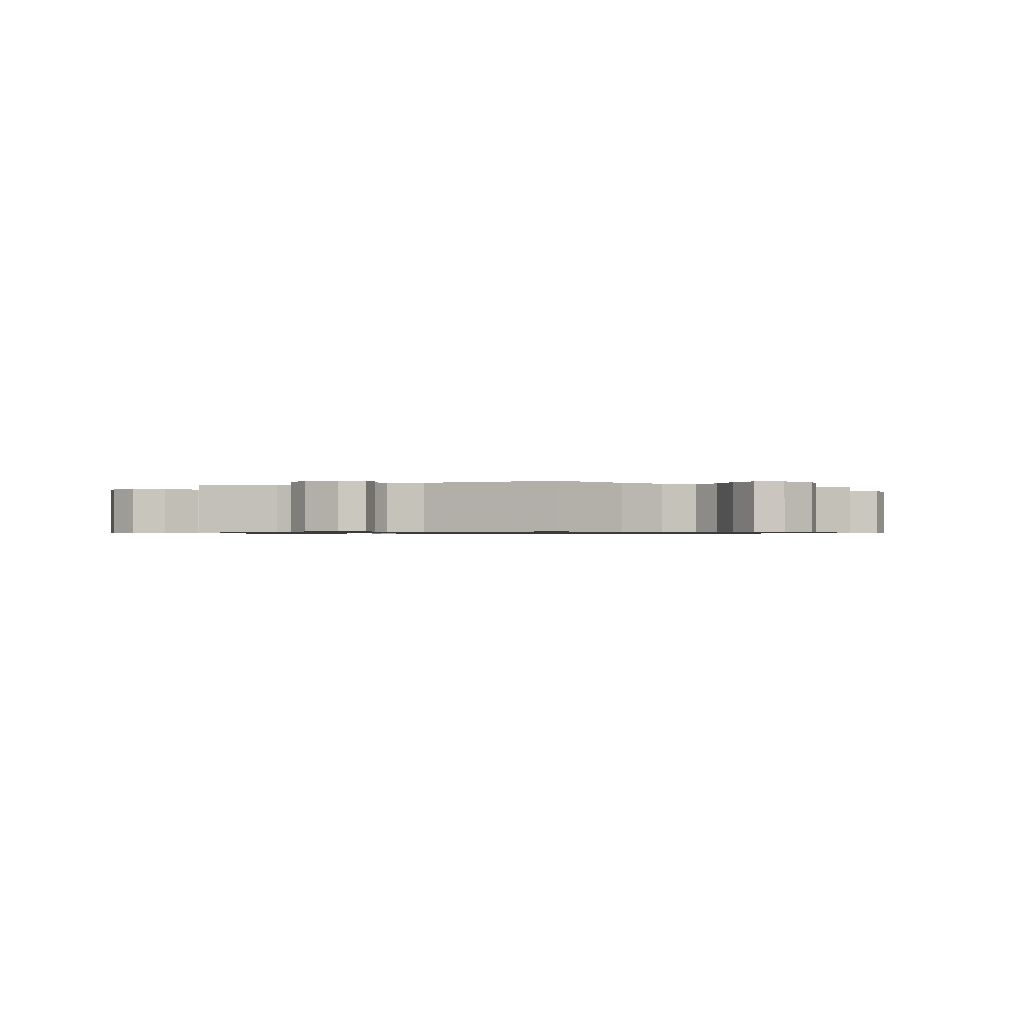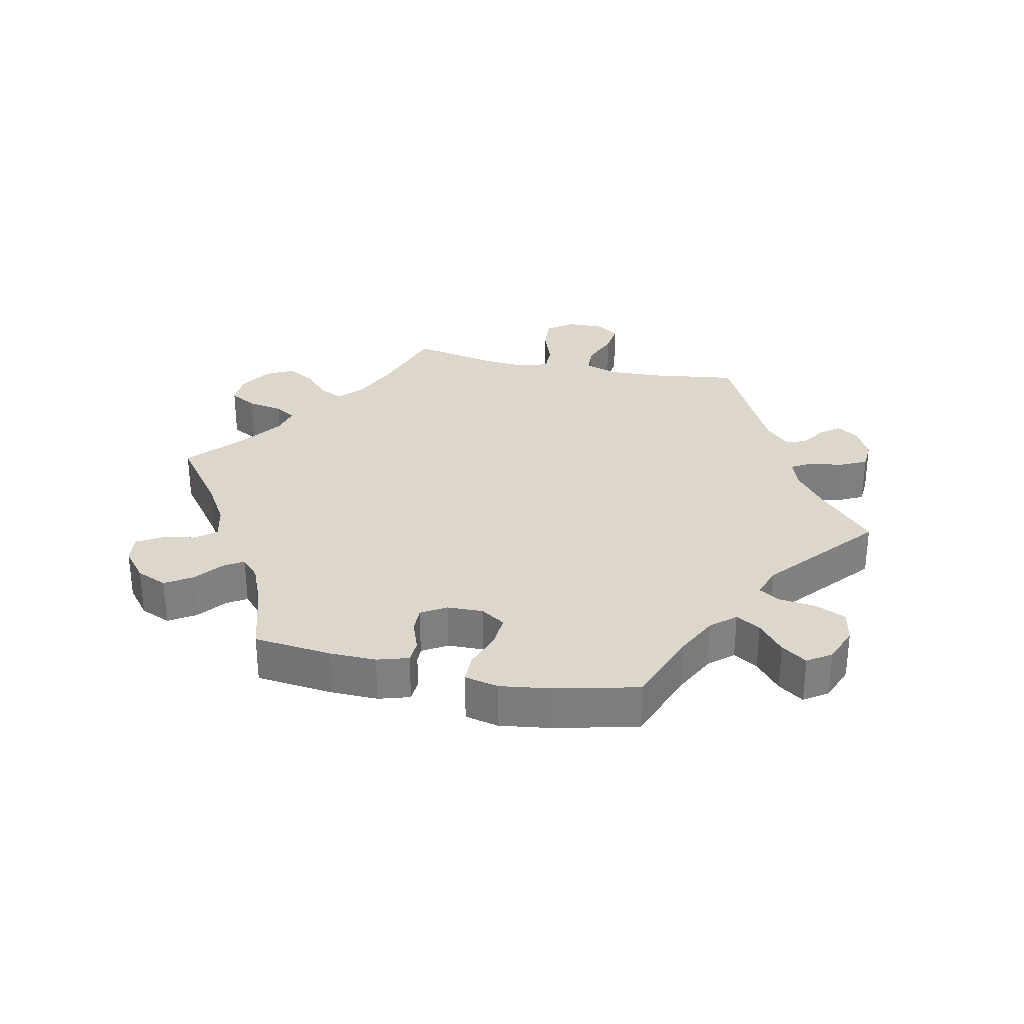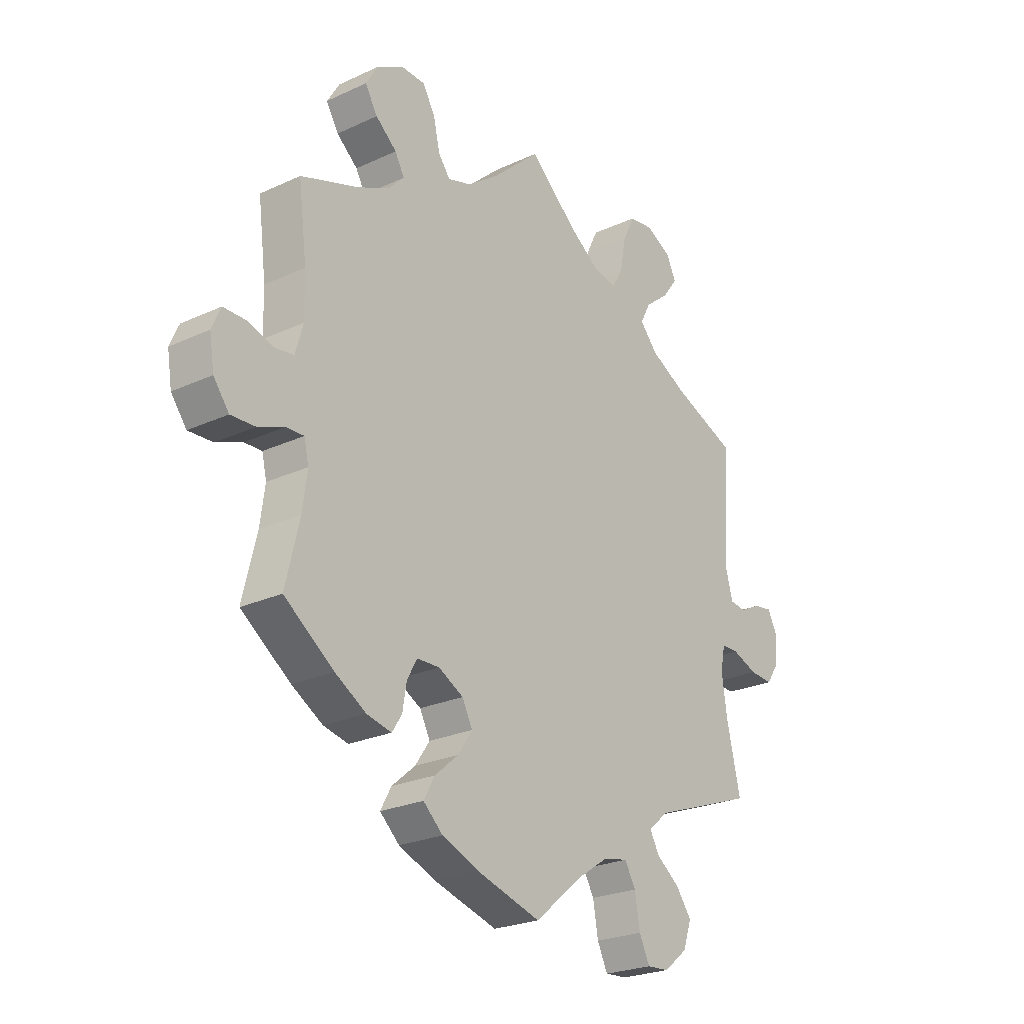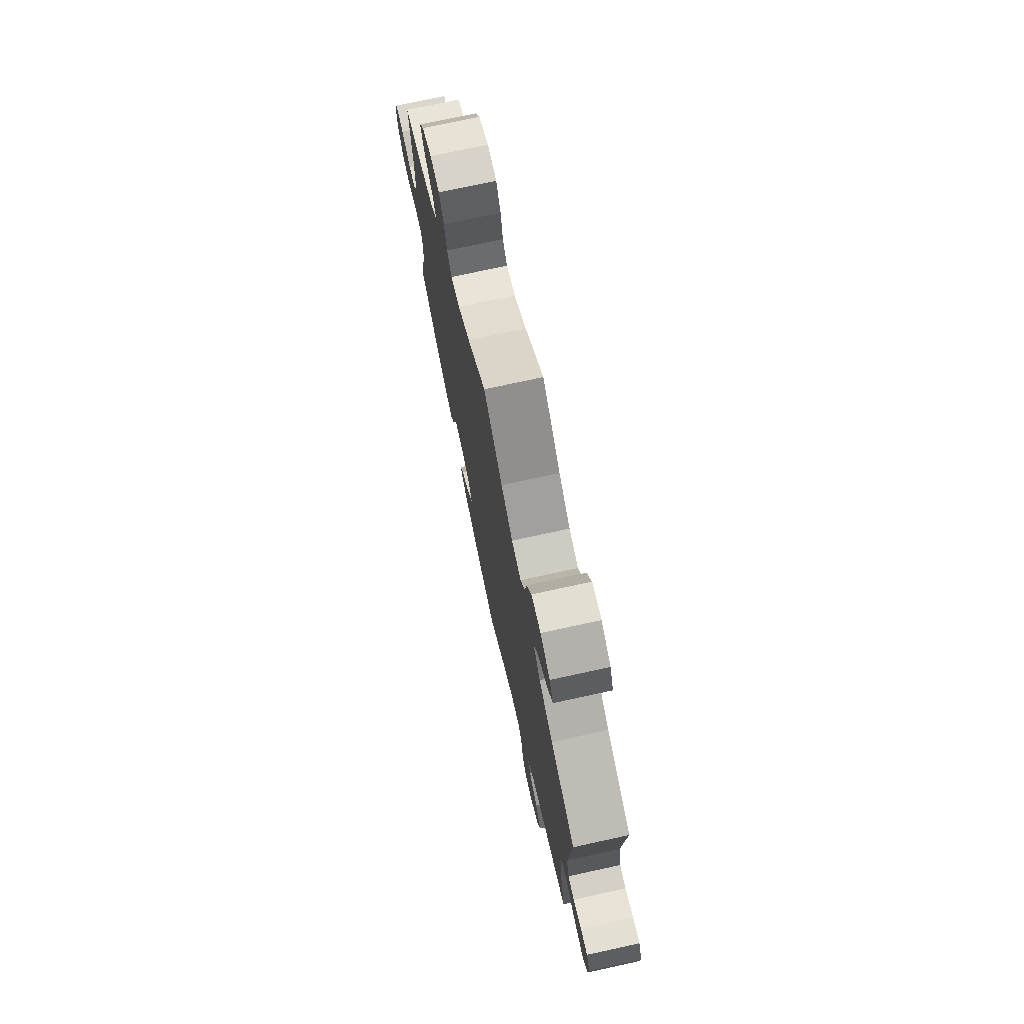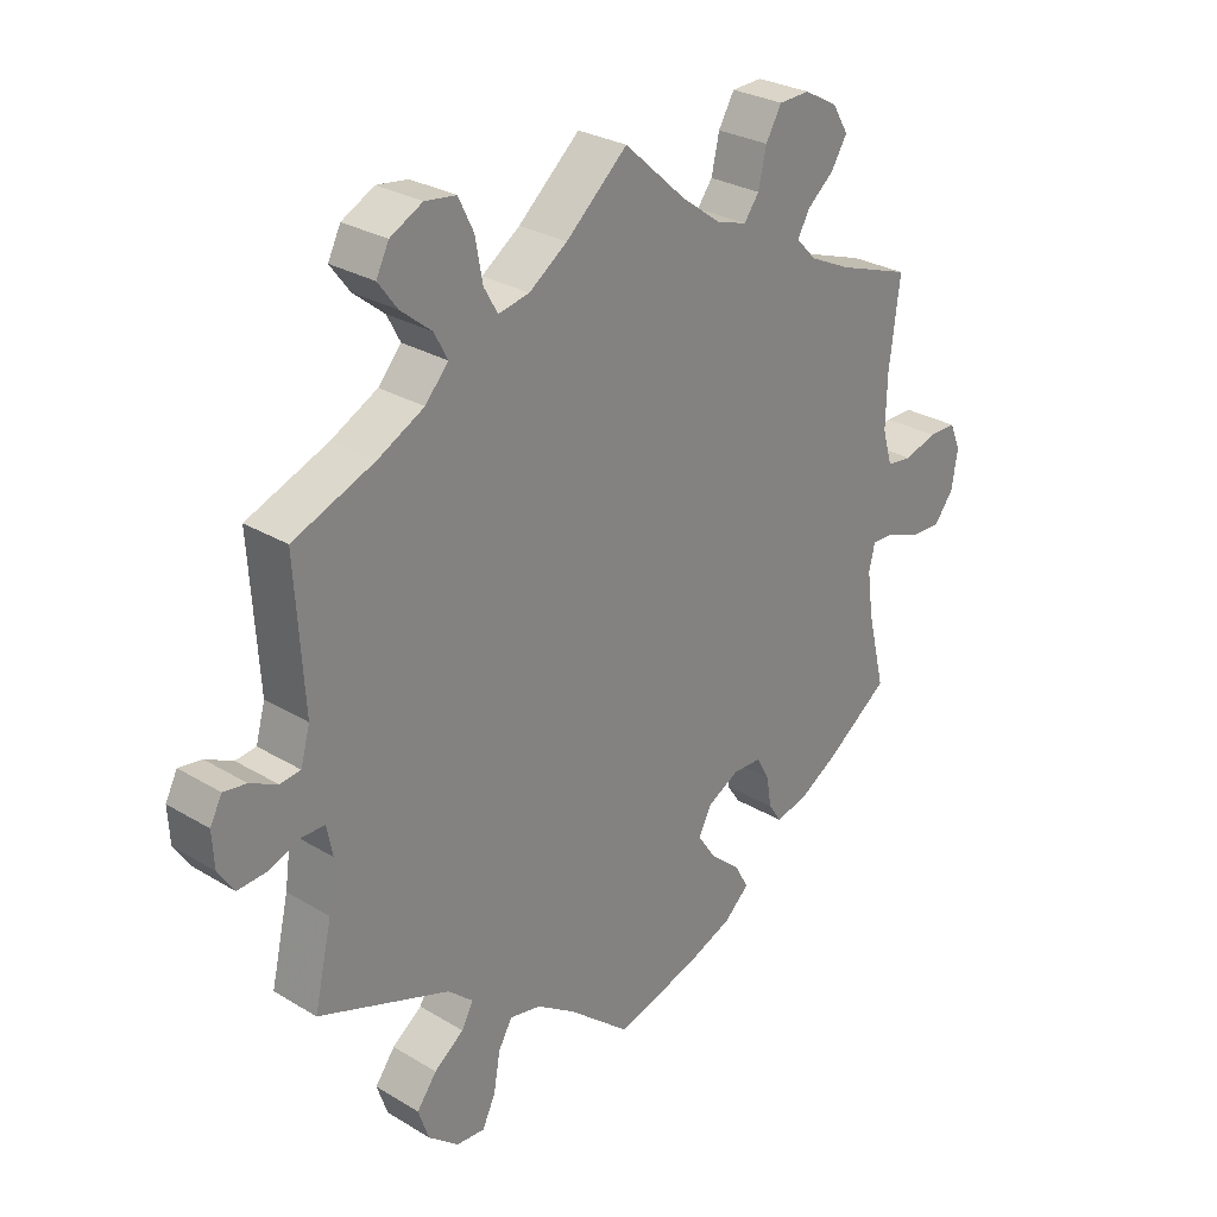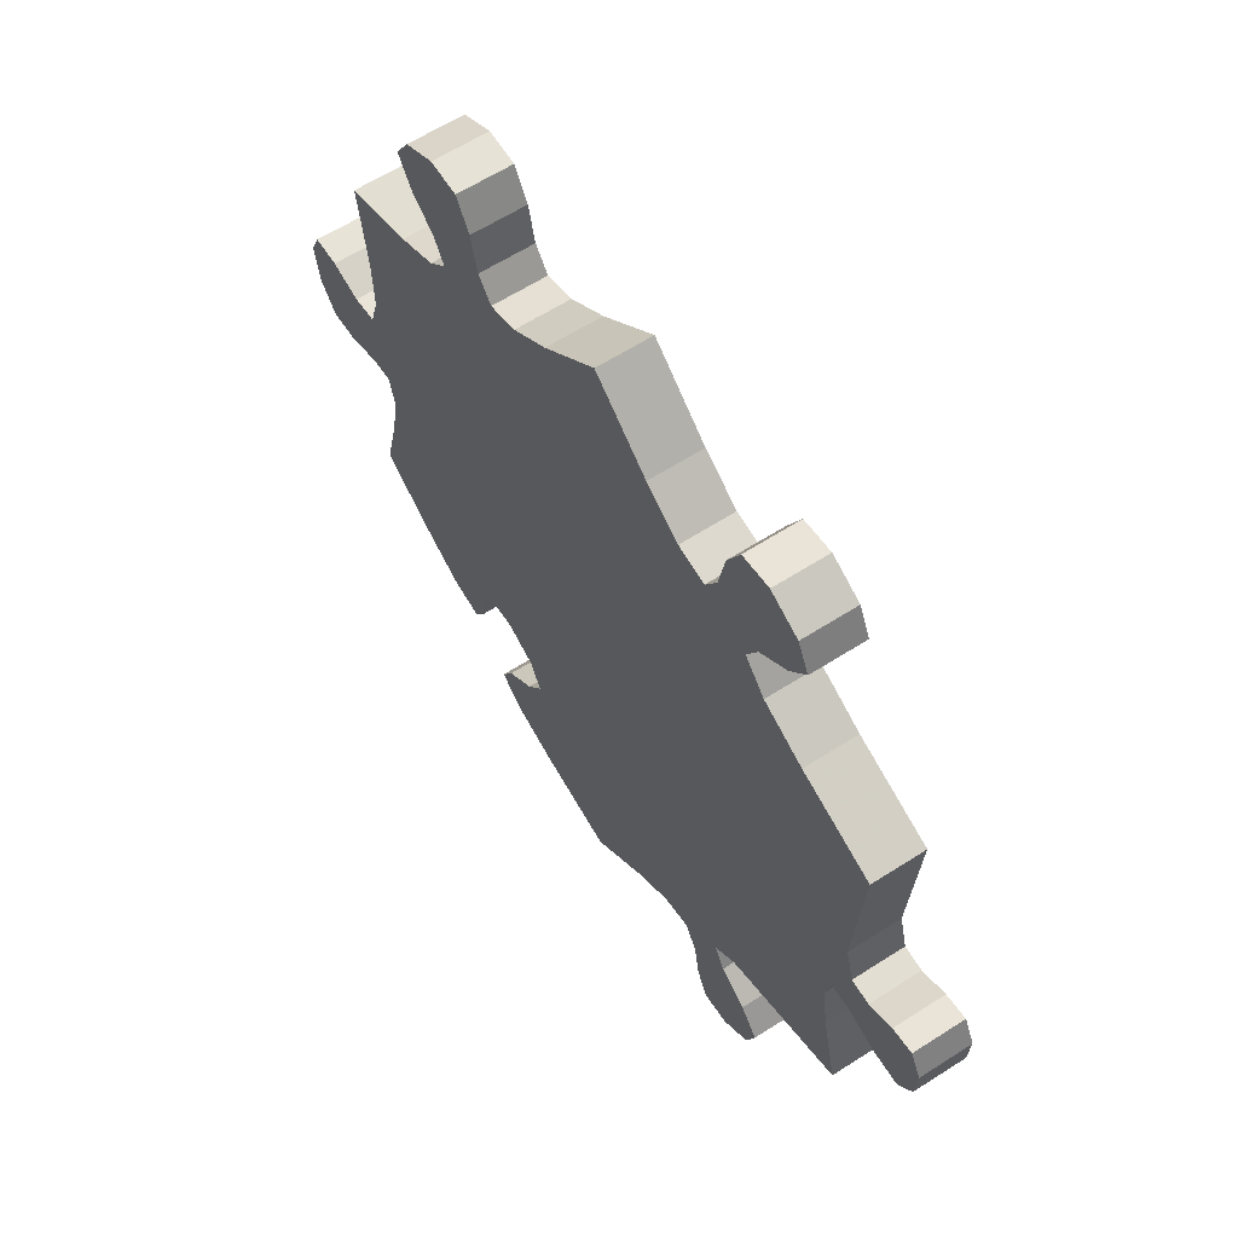
<metadata>
{"format":"obj","ext":"obj","renderer":"f3d","projection":"perspective","resolution":1024,"background":"white","views":[{"elev":-0.8,"azim":-67.0,"up":"+Y"},{"elev":30.6,"azim":162.2,"up":"+Y"},{"elev":-24.3,"azim":127.4,"up":"+Z"},{"elev":74.0,"azim":-102.3,"up":"+Z"},{"elev":28.0,"azim":-47.5,"up":"+Z"},{"elev":62.3,"azim":-123.0,"up":"+Z"}]}
</metadata>
<code>
v 0.485 0.07 0.161
v 0.483 0.07 0.083
v 0.498 0.07 0.031
v 0.537 0.07 0.026
v 0.586 0.07 0.042
v 0.628 0.07 0.042
v 0.645 0.07 0.003
v 0.636 0.07 -0.054
v 0.606 0.07 -0.094
v 0.559 0.07 -0.092
v 0.508 0.07 -0.072
v 0.474 0.07 -0.071
v 0.465 0.07 -0.11
v 0.474 0.07 -0.177
v 0.501 0.07 -0.289
v 0.405 0.07 -0.359
v 0.345 0.07 -0.395
v 0.297 0.07 -0.406
v 0.278 0.07 -0.377
v 0.27 0.07 -0.33
v 0.251 0.07 -0.295
v 0.207 0.07 -0.294
v 0.159 0.07 -0.32
v 0.139 0.07 -0.359
v 0.167 0.07 -0.4
v 0.213 0.07 -0.439
v 0.234 0.07 -0.477
v 0.196 0.07 -0.512
v 0.125 0.07 -0.541
v 0 0.07 -0.578
v -0.094 0.07 -0.5
v -0.153 0.07 -0.461
v -0.2 0.07 -0.452
v -0.221 0.07 -0.489
v -0.231 0.07 -0.547
v -0.251 0.07 -0.589
v -0.294 0.07 -0.586
v -0.34 0.07 -0.549
v -0.356 0.07 -0.502
v -0.326 0.07 -0.461
v -0.281 0.07 -0.427
v -0.263 0.07 -0.394
v -0.301 0.07 -0.361
v -0.501 0.07 -0.289
v -0.474 0.07 -0.171
v -0.464 0.07 -0.1
v -0.473 0.07 -0.055
v -0.506 0.07 -0.055
v -0.555 0.07 -0.074
v -0.6 0.07 -0.077
v -0.624 0.07 -0.041
v -0.627 0.07 0.012
v -0.609 0.07 0.047
v -0.574 0.07 0.042
v -0.533 0.07 0.022
v -0.502 0.07 0.026
v -0.488 0.07 0.077
v -0.501 0.07 0.288
v -0.378 0.07 0.338
v -0.308 0.07 0.375
v -0.273 0.07 0.415
v -0.293 0.07 0.453
v -0.34 0.07 0.491
v -0.369 0.07 0.53
v -0.35 0.07 0.569
v -0.301 0.07 0.595
v -0.254 0.07 0.589
v -0.231 0.07 0.542
v -0.22 0.07 0.481
v -0.199 0.07 0.444
v -0.152 0.07 0.454
v -0.094 0.07 0.495
v -0.001 0.07 0.578
v 0.092 0.07 0.494
v 0.153 0.07 0.449
v 0.199 0.07 0.435
v 0.222 0.07 0.466
v 0.234 0.07 0.52
v 0.258 0.07 0.562
v 0.305 0.07 0.564
v 0.356 0.07 0.536
v 0.38 0.07 0.496
v 0.356 0.07 0.456
v 0.315 0.07 0.421
v 0.297 0.07 0.388
v 0.328 0.07 0.356
v 0.39 0.07 0.327
v 0.501 0.07 0.289
v 0.485 0 0.161
v 0.483 0 0.083
v 0.498 0 0.031
v 0.537 0 0.026
v 0.586 0 0.042
v 0.628 0 0.042
v 0.645 0 0.003
v 0.636 0 -0.054
v 0.606 0 -0.094
v 0.559 0 -0.092
v 0.508 0 -0.072
v 0.474 0 -0.071
v 0.465 0 -0.11
v 0.474 0 -0.177
v 0.501 0 -0.289
v 0.405 0 -0.359
v 0.345 0 -0.395
v 0.297 0 -0.406
v 0.278 0 -0.377
v 0.27 0 -0.33
v 0.251 0 -0.295
v 0.207 0 -0.294
v 0.159 0 -0.32
v 0.139 0 -0.359
v 0.167 0 -0.4
v 0.213 0 -0.439
v 0.234 0 -0.477
v 0.196 0 -0.512
v 0.125 0 -0.541
v 0 0 -0.578
v -0.094 0 -0.5
v -0.153 0 -0.461
v -0.2 0 -0.452
v -0.221 0 -0.489
v -0.231 0 -0.547
v -0.251 0 -0.589
v -0.294 0 -0.586
v -0.34 0 -0.549
v -0.356 0 -0.502
v -0.326 0 -0.461
v -0.281 0 -0.427
v -0.263 0 -0.394
v -0.301 0 -0.361
v -0.501 0 -0.289
v -0.474 0 -0.171
v -0.464 0 -0.1
v -0.473 0 -0.055
v -0.506 0 -0.055
v -0.555 0 -0.074
v -0.6 0 -0.077
v -0.624 0 -0.041
v -0.627 0 0.012
v -0.609 0 0.047
v -0.574 0 0.042
v -0.533 0 0.022
v -0.502 0 0.026
v -0.488 0 0.077
v -0.501 0 0.288
v -0.378 0 0.338
v -0.308 0 0.375
v -0.273 0 0.415
v -0.293 0 0.453
v -0.34 0 0.491
v -0.369 0 0.53
v -0.35 0 0.569
v -0.301 0 0.595
v -0.254 0 0.589
v -0.231 0 0.542
v -0.22 0 0.481
v -0.199 0 0.444
v -0.152 0 0.454
v -0.094 0 0.495
v -0.001 0 0.578
v 0.092 0 0.494
v 0.153 0 0.449
v 0.199 0 0.435
v 0.222 0 0.466
v 0.234 0 0.52
v 0.258 0 0.562
v 0.305 0 0.564
v 0.356 0 0.536
v 0.38 0 0.496
v 0.356 0 0.456
v 0.315 0 0.421
v 0.297 0 0.388
v 0.328 0 0.356
v 0.39 0 0.327
v 0.501 0 0.289
f 87 88 1
f 86 87 1 2
f 85 86 2 3
f 81 82 83 84
f 81 84 85
f 80 81 85
f 77 78 79 80
f 76 77 80 85
f 75 76 85 3
f 72 73 74
f 71 72 74 75
f 70 71 75 3
f 66 67 68 69
f 66 69 70
f 65 66 70
f 62 63 64 65
f 61 62 65 70
f 60 61 70 3
f 57 58 59
f 56 57 59 60
f 52 53 54 55
f 50 51 52 55
f 48 49 50 55
f 47 48 55 56
f 43 44 45
f 42 43 45 46
f 38 39 40 41
f 38 41 42
f 37 38 42
f 34 35 36 37
f 33 34 37 42
f 32 33 42 46
f 28 29 30 31
f 25 26 27 28
f 24 25 28 31
f 23 24 31 32
f 17 18 19 20
f 17 20 21
f 14 15 16 17
f 13 14 17 21
f 12 13 21 22
f 8 9 10 11
f 8 11 12
f 7 8 12
f 4 5 6 7
f 3 4 7 12
f 47 56 60 3
f 23 32 46 47
f 22 23 47
f 3 12 22 47
f 89 176 175
f 90 89 175 174
f 91 90 174 173
f 172 171 170 169
f 173 172 169
f 173 169 168
f 168 167 166 165
f 173 168 165 164
f 91 173 164 163
f 162 161 160
f 163 162 160 159
f 91 163 159 158
f 157 156 155 154
f 158 157 154
f 158 154 153
f 153 152 151 150
f 158 153 150 149
f 91 158 149 148
f 147 146 145
f 148 147 145 144
f 143 142 141 140
f 143 140 139 138
f 143 138 137 136
f 144 143 136 135
f 133 132 131
f 134 133 131 130
f 129 128 127 126
f 130 129 126
f 130 126 125
f 125 124 123 122
f 130 125 122 121
f 134 130 121 120
f 119 118 117 116
f 116 115 114 113
f 119 116 113 112
f 120 119 112 111
f 108 107 106 105
f 109 108 105
f 105 104 103 102
f 109 105 102 101
f 110 109 101 100
f 99 98 97 96
f 100 99 96
f 100 96 95
f 95 94 93 92
f 100 95 92 91
f 91 148 144 135
f 135 134 120 111
f 135 111 110
f 135 110 100 91
f 1 89 90 2
f 2 90 91 3
f 3 91 92 4
f 4 92 93 5
f 5 93 94 6
f 6 94 95 7
f 7 95 96 8
f 8 96 97 9
f 9 97 98 10
f 10 98 99 11
f 11 99 100 12
f 12 100 101 13
f 13 101 102 14
f 14 102 103 15
f 15 103 104 16
f 16 104 105 17
f 17 105 106 18
f 18 106 107 19
f 19 107 108 20
f 20 108 109 21
f 21 109 110 22
f 22 110 111 23
f 23 111 112 24
f 24 112 113 25
f 25 113 114 26
f 26 114 115 27
f 27 115 116 28
f 28 116 117 29
f 29 117 118 30
f 30 118 119 31
f 31 119 120 32
f 32 120 121 33
f 33 121 122 34
f 34 122 123 35
f 35 123 124 36
f 36 124 125 37
f 37 125 126 38
f 38 126 127 39
f 39 127 128 40
f 40 128 129 41
f 41 129 130 42
f 42 130 131 43
f 43 131 132 44
f 44 132 133 45
f 45 133 134 46
f 46 134 135 47
f 47 135 136 48
f 48 136 137 49
f 49 137 138 50
f 50 138 139 51
f 51 139 140 52
f 52 140 141 53
f 53 141 142 54
f 54 142 143 55
f 55 143 144 56
f 56 144 145 57
f 57 145 146 58
f 58 146 147 59
f 59 147 148 60
f 60 148 149 61
f 61 149 150 62
f 62 150 151 63
f 63 151 152 64
f 64 152 153 65
f 65 153 154 66
f 66 154 155 67
f 67 155 156 68
f 68 156 157 69
f 69 157 158 70
f 70 158 159 71
f 71 159 160 72
f 72 160 161 73
f 73 161 162 74
f 74 162 163 75
f 75 163 164 76
f 76 164 165 77
f 77 165 166 78
f 78 166 167 79
f 79 167 168 80
f 80 168 169 81
f 81 169 170 82
f 82 170 171 83
f 83 171 172 84
f 84 172 173 85
f 85 173 174 86
f 86 174 175 87
f 87 175 176 88
f 88 176 89 1

</code>
